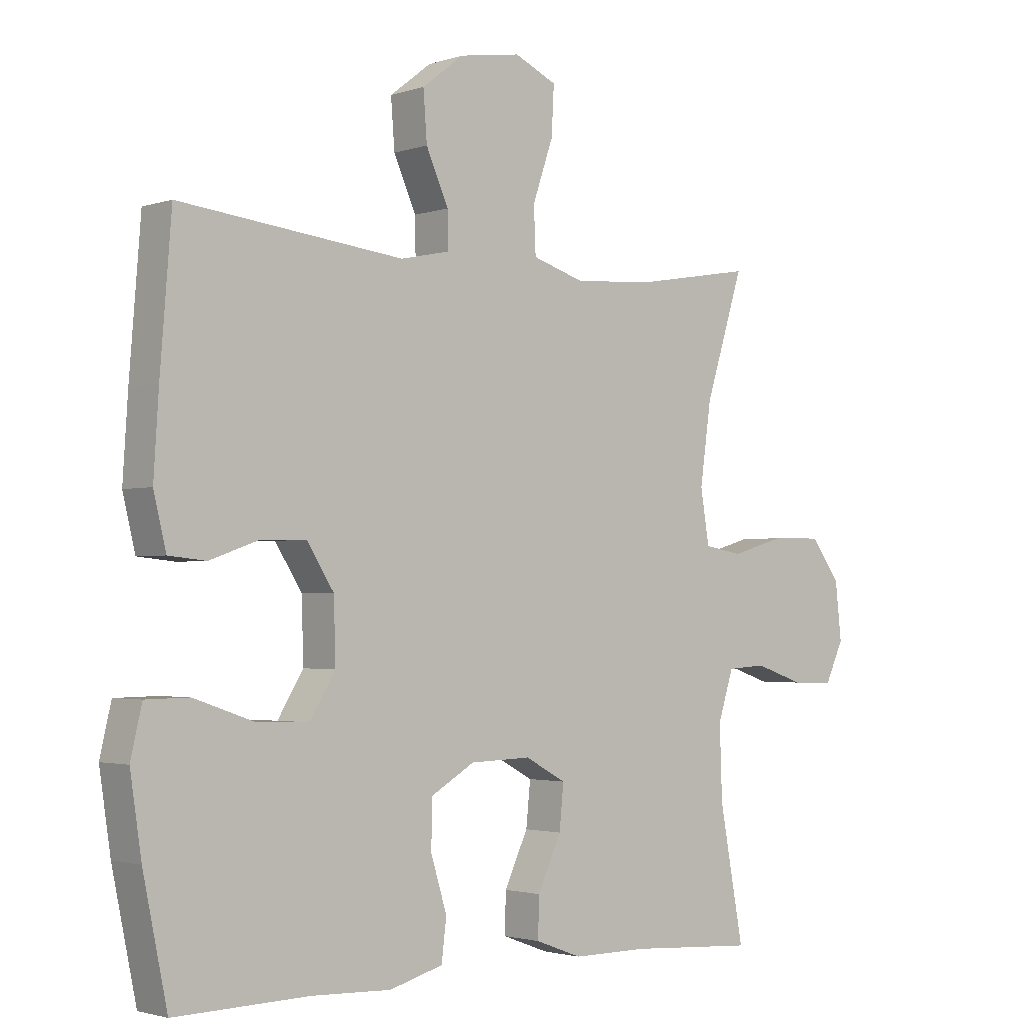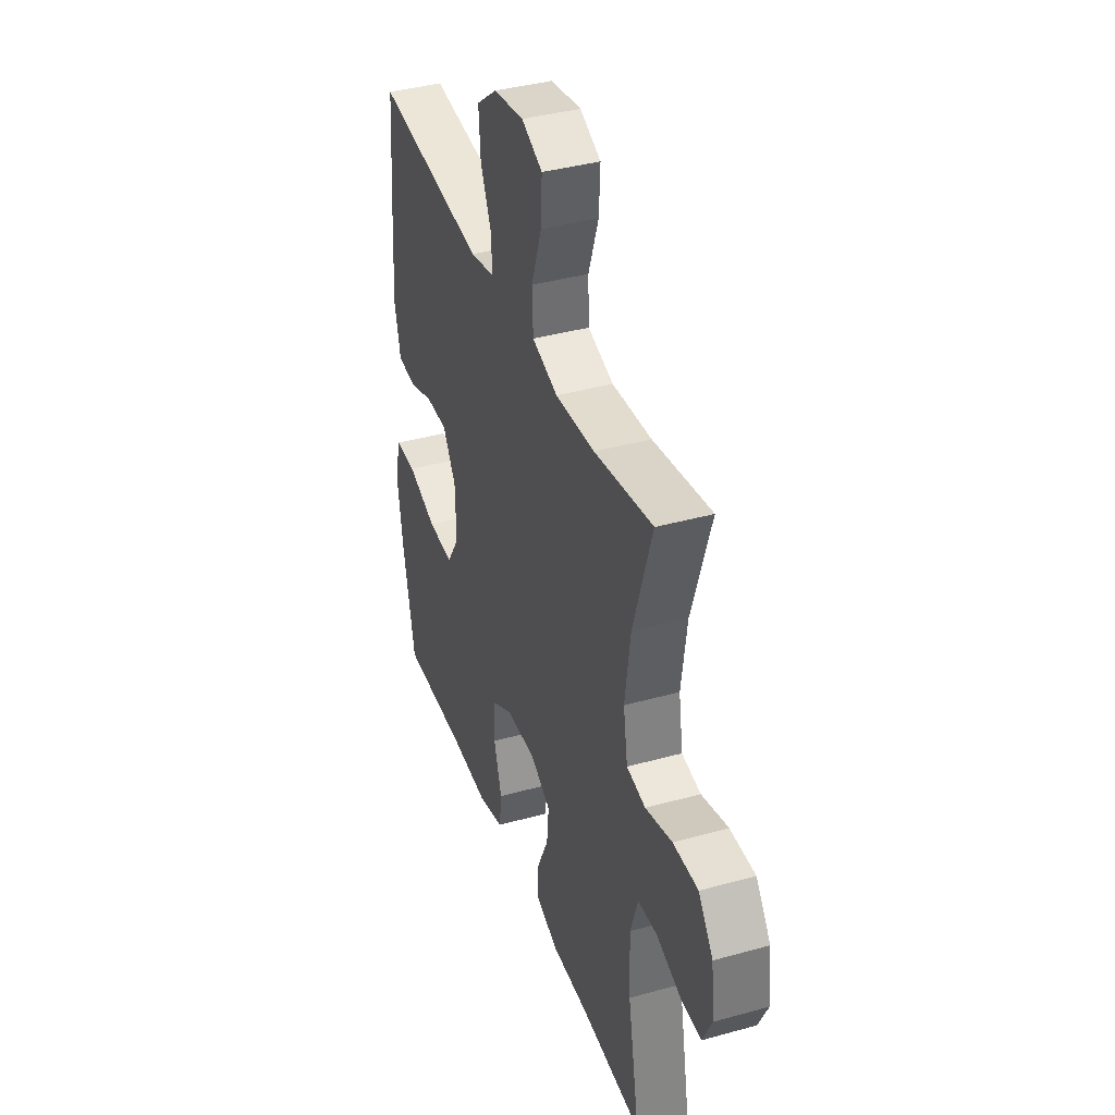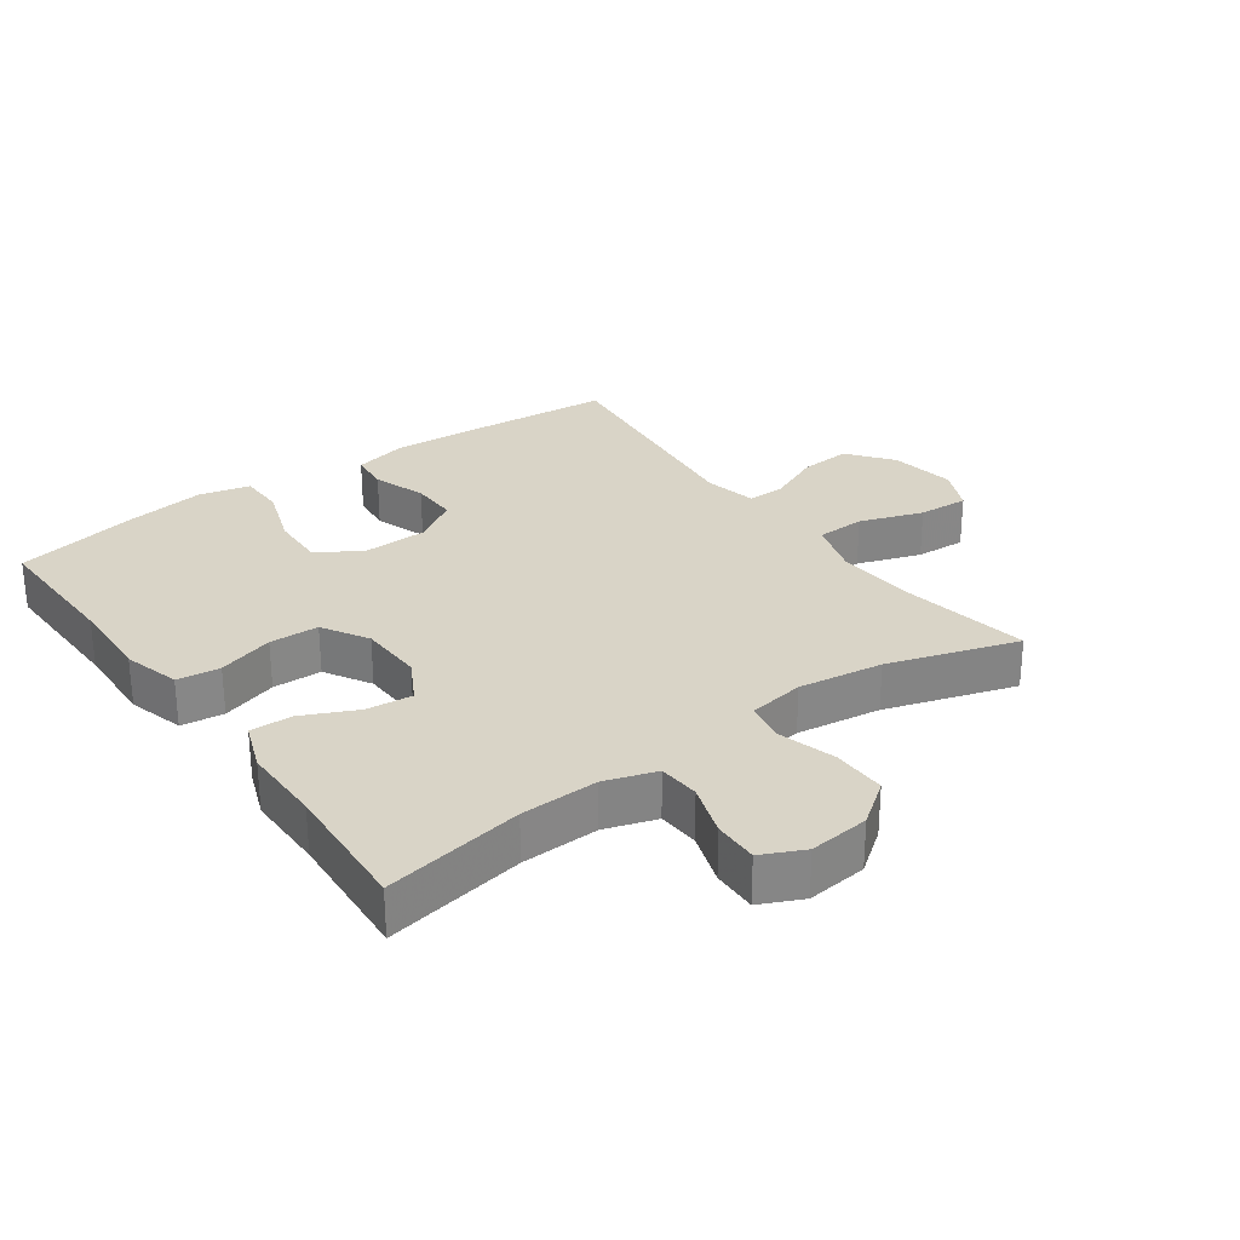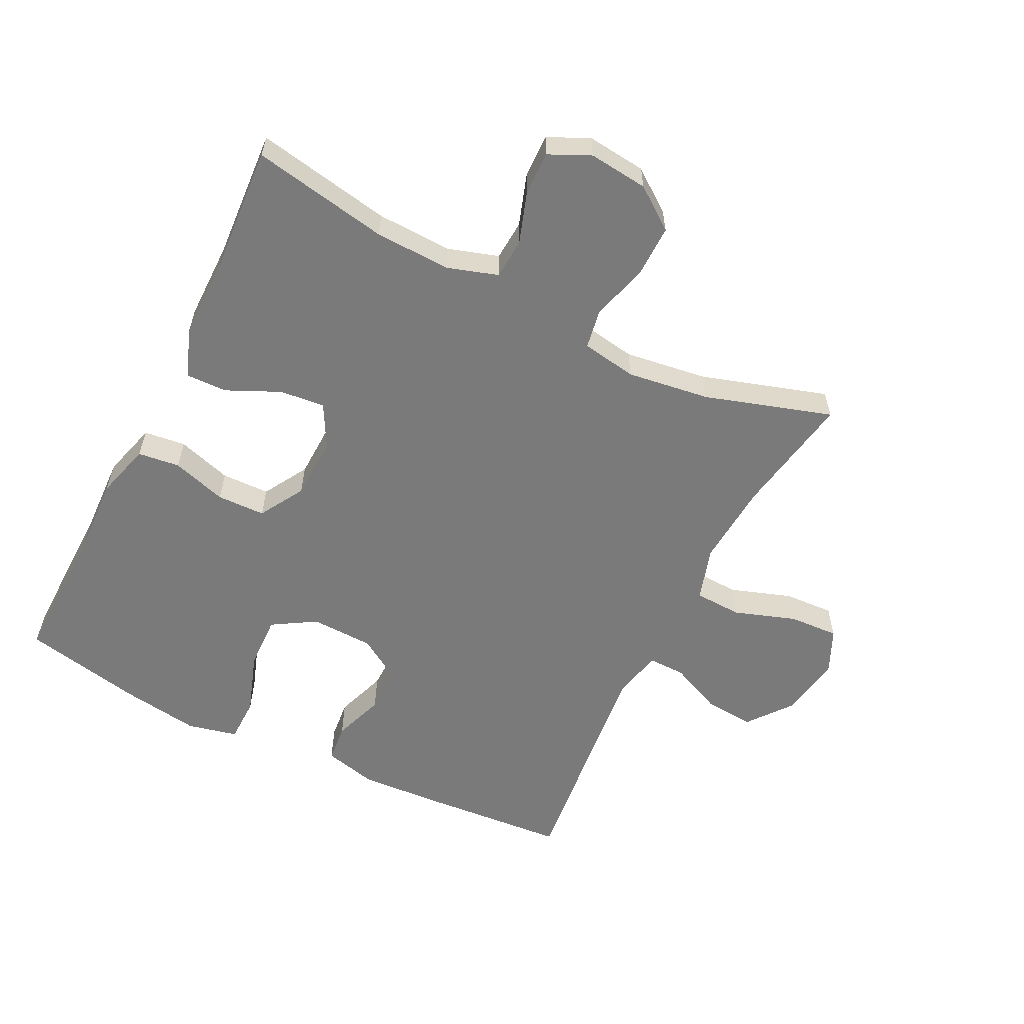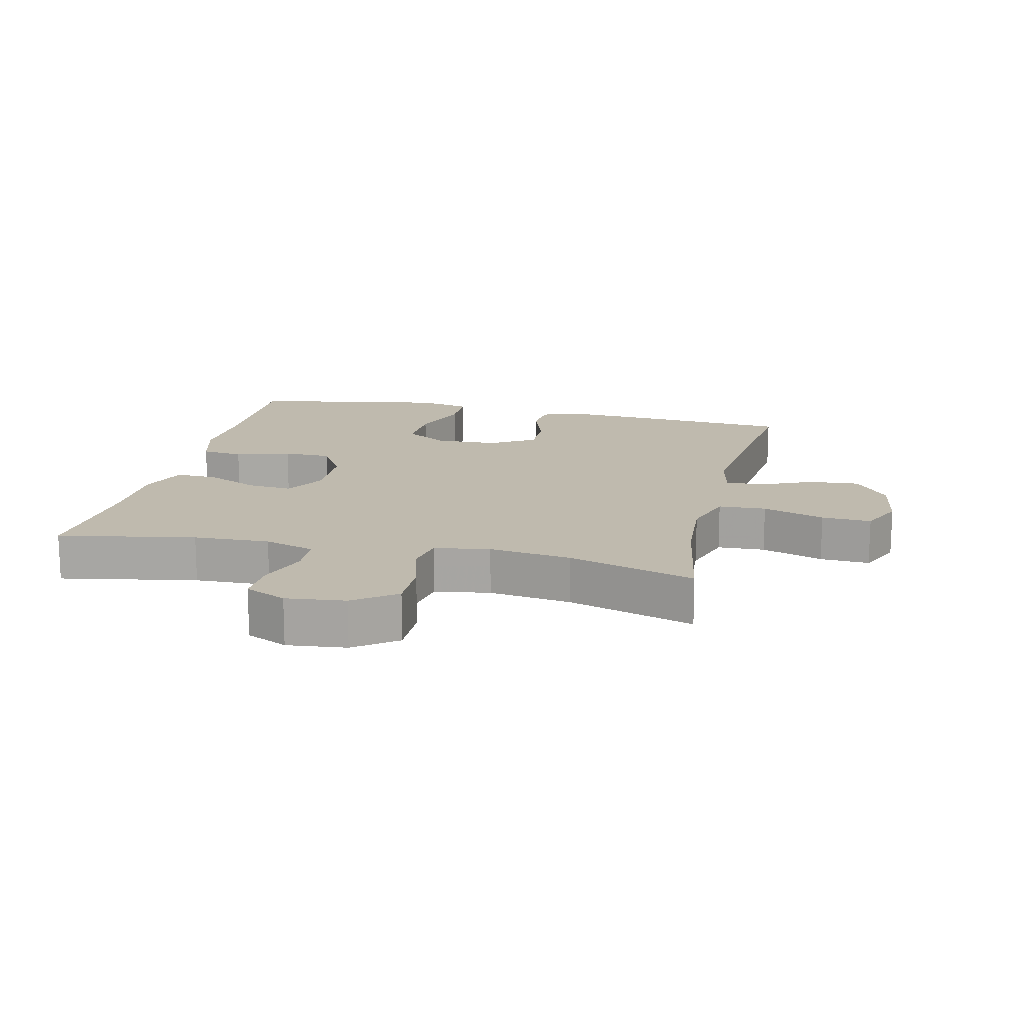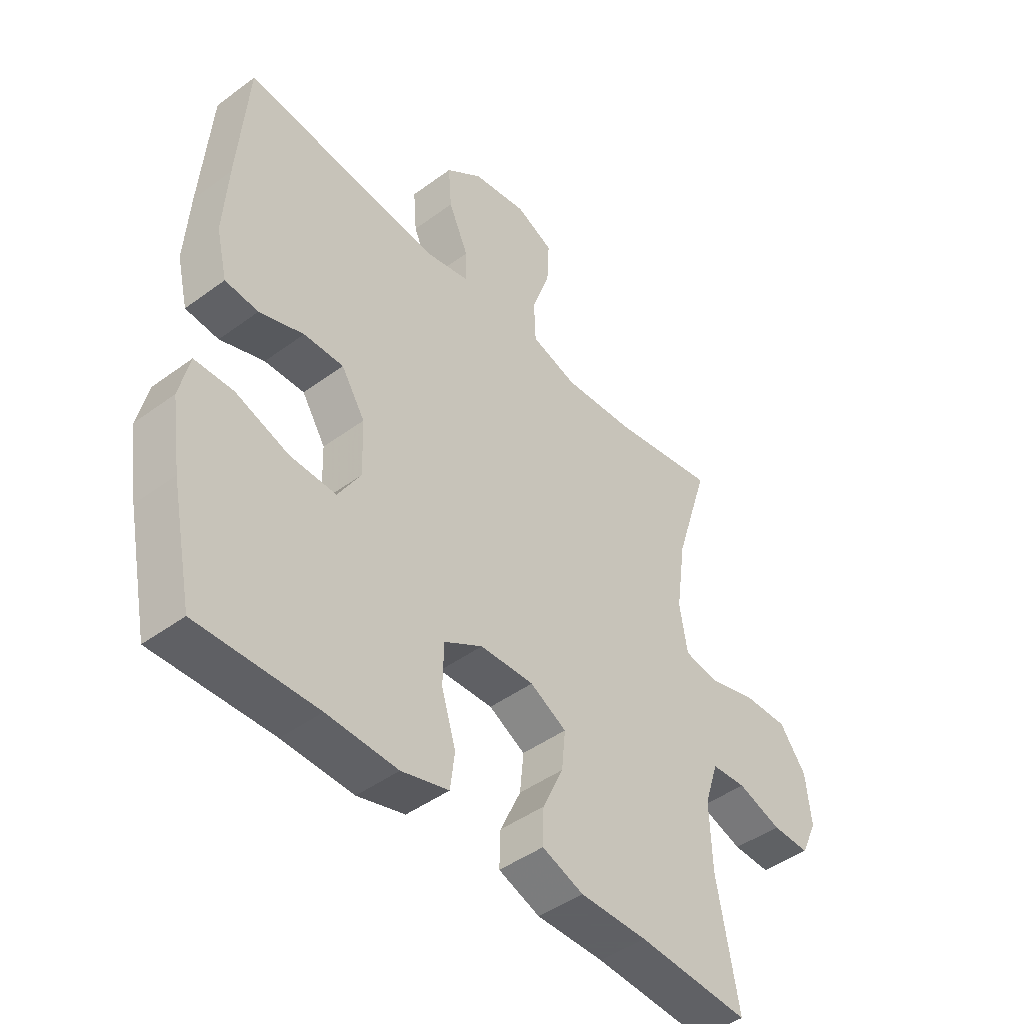
<metadata>
{"format":"obj","ext":"obj","renderer":"f3d","projection":"perspective","resolution":1024,"background":"white","views":[{"elev":-2.2,"azim":139.1,"up":"+Z"},{"elev":38.9,"azim":-109.2,"up":"+Z"},{"elev":28.4,"azim":-125.7,"up":"+Y"},{"elev":-58.1,"azim":-116.6,"up":"+Y"},{"elev":15.5,"azim":-77.0,"up":"+Y"},{"elev":-45.3,"azim":130.4,"up":"+Z"}]}
</metadata>
<code>
v 0.5 0.07 -0.5
v 0.285 0.07 -0.495
v 0.157 0.07 -0.5
v 0.071 0.07 -0.476
v 0.063 0.07 -0.411
v 0.089 0.07 -0.326
v 0.087 0.07 -0.251
v 0.017 0.07 -0.21
v -0.081 0.07 -0.207
v -0.147 0.07 -0.243
v -0.14 0.07 -0.313
v -0.102 0.07 -0.395
v -0.1 0.07 -0.459
v -0.175 0.07 -0.487
v -0.297 0.07 -0.487
v -0.5 0.07 -0.5
v -0.461 0.07 -0.288
v -0.457 0.07 -0.17
v -0.482 0.07 -0.092
v -0.545 0.07 -0.088
v -0.625 0.07 -0.115
v -0.693 0.07 -0.117
v -0.723 0.07 -0.053
v -0.713 0.07 0.039
v -0.665 0.07 0.104
v -0.583 0.07 0.103
v -0.496 0.07 0.078
v -0.434 0.07 0.089
v -0.42 0.07 0.175
v -0.438 0.07 0.303
v -0.5 0.07 0.5
v -0.309 0.07 0.467
v -0.18 0.07 0.458
v -0.096 0.07 0.484
v -0.093 0.07 0.558
v -0.126 0.07 0.654
v -0.13 0.07 0.731
v -0.062 0.07 0.762
v 0.037 0.07 0.746
v 0.104 0.07 0.694
v 0.098 0.07 0.616
v 0.062 0.07 0.535
v 0.061 0.07 0.477
v 0.14 0.07 0.46
v 0.5 0.07 0.5
v 0.518 0.07 0.272
v 0.526 0.07 0.145
v 0.506 0.07 0.062
v 0.446 0.07 0.056
v 0.366 0.07 0.084
v 0.294 0.07 0.085
v 0.251 0.07 0.017
v 0.248 0.07 -0.081
v 0.289 0.07 -0.148
v 0.373 0.07 -0.145
v 0.469 0.07 -0.112
v 0.539 0.07 -0.113
v 0.557 0.07 -0.191
v 0.539 0.07 -0.312
v 0.5 0 -0.5
v 0.285 0 -0.495
v 0.157 0 -0.5
v 0.071 0 -0.476
v 0.063 0 -0.411
v 0.089 0 -0.326
v 0.087 0 -0.251
v 0.017 0 -0.21
v -0.081 0 -0.207
v -0.147 0 -0.243
v -0.14 0 -0.313
v -0.102 0 -0.395
v -0.1 0 -0.459
v -0.175 0 -0.487
v -0.297 0 -0.487
v -0.5 0 -0.5
v -0.461 0 -0.288
v -0.457 0 -0.17
v -0.482 0 -0.092
v -0.545 0 -0.088
v -0.625 0 -0.115
v -0.693 0 -0.117
v -0.723 0 -0.053
v -0.713 0 0.039
v -0.665 0 0.104
v -0.583 0 0.103
v -0.496 0 0.078
v -0.434 0 0.089
v -0.42 0 0.175
v -0.438 0 0.303
v -0.5 0 0.5
v -0.309 0 0.467
v -0.18 0 0.458
v -0.096 0 0.484
v -0.093 0 0.558
v -0.126 0 0.654
v -0.13 0 0.731
v -0.062 0 0.762
v 0.037 0 0.746
v 0.104 0 0.694
v 0.098 0 0.616
v 0.062 0 0.535
v 0.061 0 0.477
v 0.14 0 0.46
v 0.5 0 0.5
v 0.518 0 0.272
v 0.526 0 0.145
v 0.506 0 0.062
v 0.446 0 0.056
v 0.366 0 0.084
v 0.294 0 0.085
v 0.251 0 0.017
v 0.248 0 -0.081
v 0.289 0 -0.148
v 0.373 0 -0.145
v 0.469 0 -0.112
v 0.539 0 -0.113
v 0.557 0 -0.191
v 0.539 0 -0.312
f 59 1 2
f 58 59 2
f 57 58 2
f 56 57 2
f 55 56 2
f 4 5 6
f 3 4 6
f 2 3 6
f 55 2 6
f 54 55 6
f 53 54 6 7
f 52 53 7 8
f 51 52 8 9
f 48 49 50
f 47 48 50
f 46 47 50
f 45 46 50
f 44 45 50
f 43 44 50 51
f 40 41 42
f 39 40 42
f 38 39 42
f 37 38 42
f 36 37 42
f 35 36 42
f 34 35 42 43
f 51 9 10
f 43 51 10
f 34 43 10
f 33 34 10
f 30 31 32
f 32 33 10
f 30 32 10
f 29 30 10
f 25 26 27
f 24 25 27
f 23 24 27
f 22 23 27
f 21 22 27
f 20 21 27
f 19 20 27 28
f 18 19 28
f 29 10 11
f 28 29 11
f 18 28 11
f 17 18 11
f 13 14 15
f 12 13 15
f 11 12 15
f 17 11 15
f 15 16 17
f 61 60 118
f 61 118 117
f 61 117 116
f 61 116 115
f 61 115 114
f 65 64 63
f 65 63 62
f 65 62 61
f 65 61 114
f 65 114 113
f 66 65 113 112
f 67 66 112 111
f 68 67 111 110
f 109 108 107
f 109 107 106
f 109 106 105
f 109 105 104
f 109 104 103
f 110 109 103 102
f 101 100 99
f 101 99 98
f 101 98 97
f 101 97 96
f 101 96 95
f 101 95 94
f 102 101 94 93
f 69 68 110
f 69 110 102
f 69 102 93
f 69 93 92
f 91 90 89
f 69 92 91
f 69 91 89
f 69 89 88
f 86 85 84
f 86 84 83
f 86 83 82
f 86 82 81
f 86 81 80
f 86 80 79
f 87 86 79 78
f 87 78 77
f 70 69 88
f 70 88 87
f 70 87 77
f 70 77 76
f 74 73 72
f 74 72 71
f 74 71 70
f 74 70 76
f 76 75 74
f 1 60 61 2
f 2 61 62 3
f 3 62 63 4
f 4 63 64 5
f 5 64 65 6
f 6 65 66 7
f 7 66 67 8
f 8 67 68 9
f 9 68 69 10
f 10 69 70 11
f 11 70 71 12
f 12 71 72 13
f 13 72 73 14
f 14 73 74 15
f 15 74 75 16
f 16 75 76 17
f 17 76 77 18
f 18 77 78 19
f 19 78 79 20
f 20 79 80 21
f 21 80 81 22
f 22 81 82 23
f 23 82 83 24
f 24 83 84 25
f 25 84 85 26
f 26 85 86 27
f 27 86 87 28
f 28 87 88 29
f 29 88 89 30
f 30 89 90 31
f 31 90 91 32
f 32 91 92 33
f 33 92 93 34
f 34 93 94 35
f 35 94 95 36
f 36 95 96 37
f 37 96 97 38
f 38 97 98 39
f 39 98 99 40
f 40 99 100 41
f 41 100 101 42
f 42 101 102 43
f 43 102 103 44
f 44 103 104 45
f 45 104 105 46
f 46 105 106 47
f 47 106 107 48
f 48 107 108 49
f 49 108 109 50
f 50 109 110 51
f 51 110 111 52
f 52 111 112 53
f 53 112 113 54
f 54 113 114 55
f 55 114 115 56
f 56 115 116 57
f 57 116 117 58
f 58 117 118 59
f 59 118 60 1

</code>
